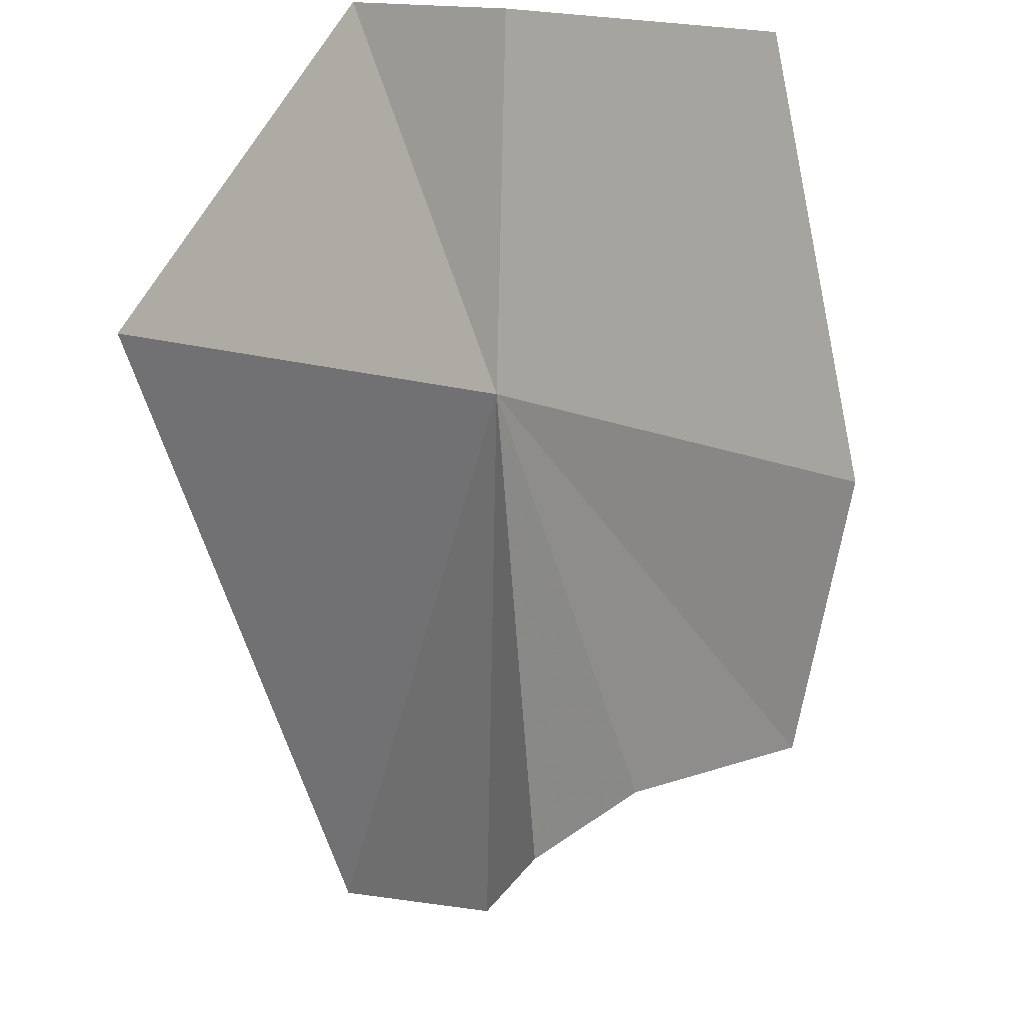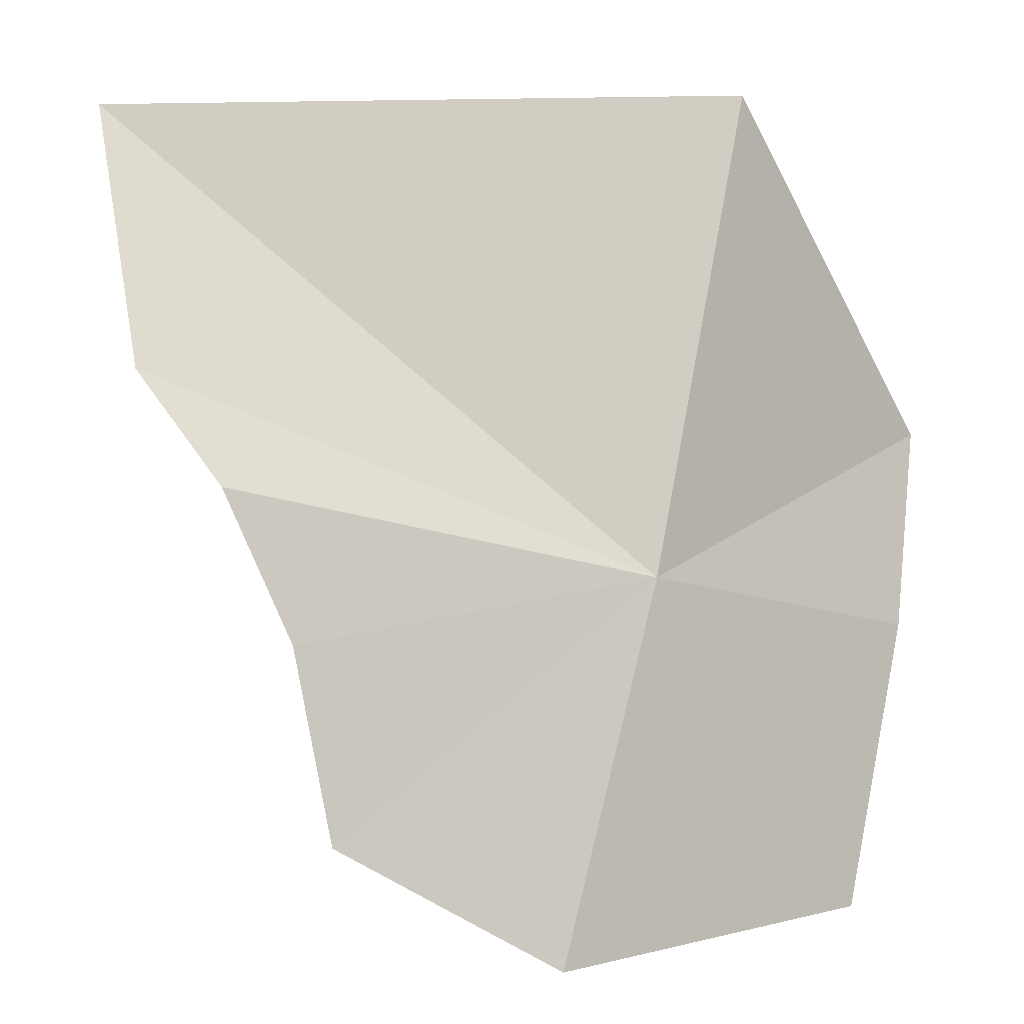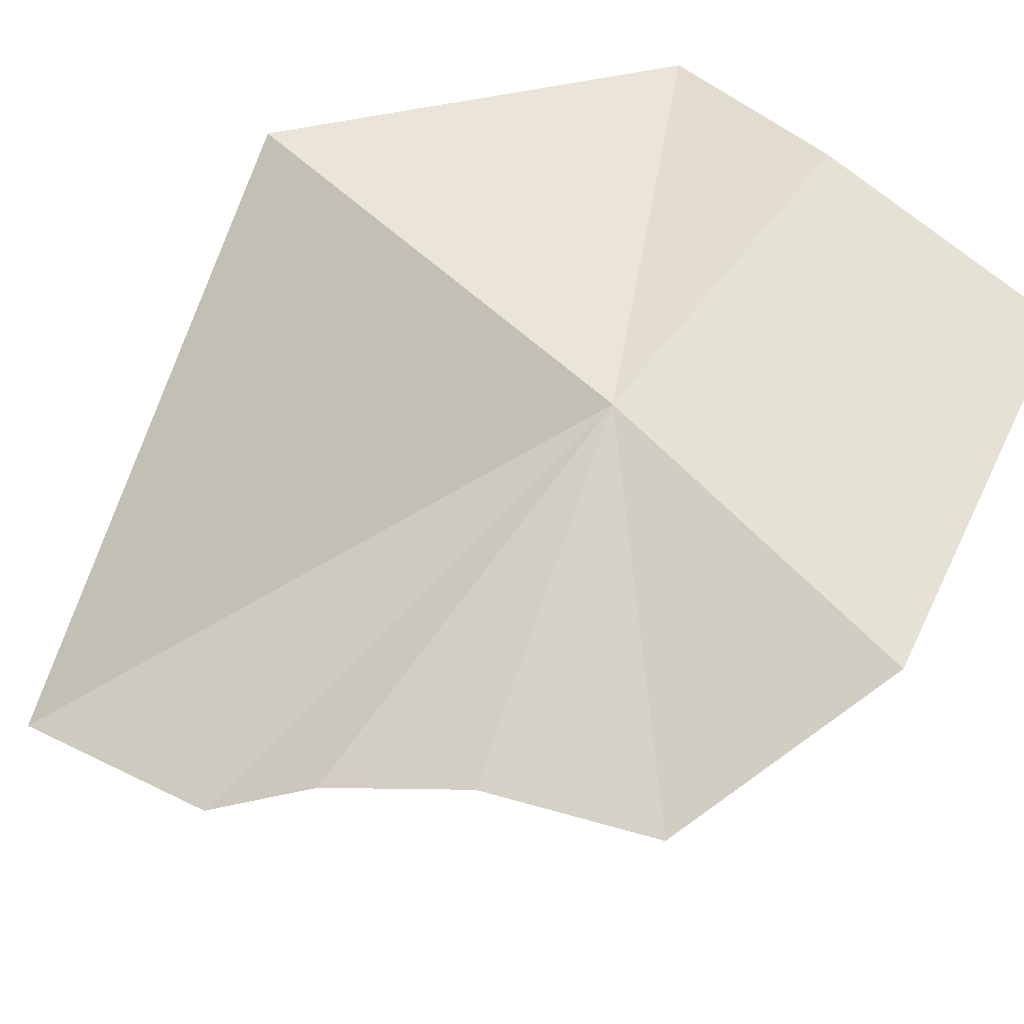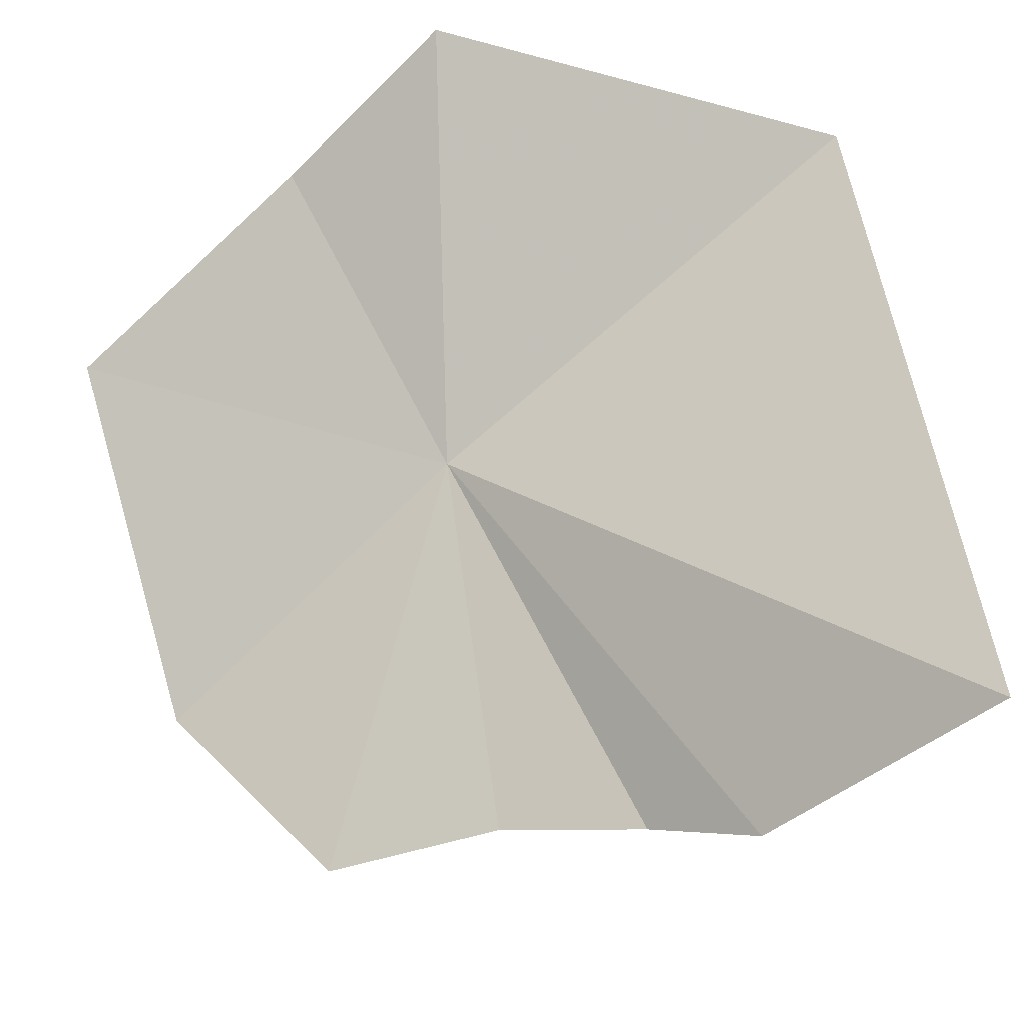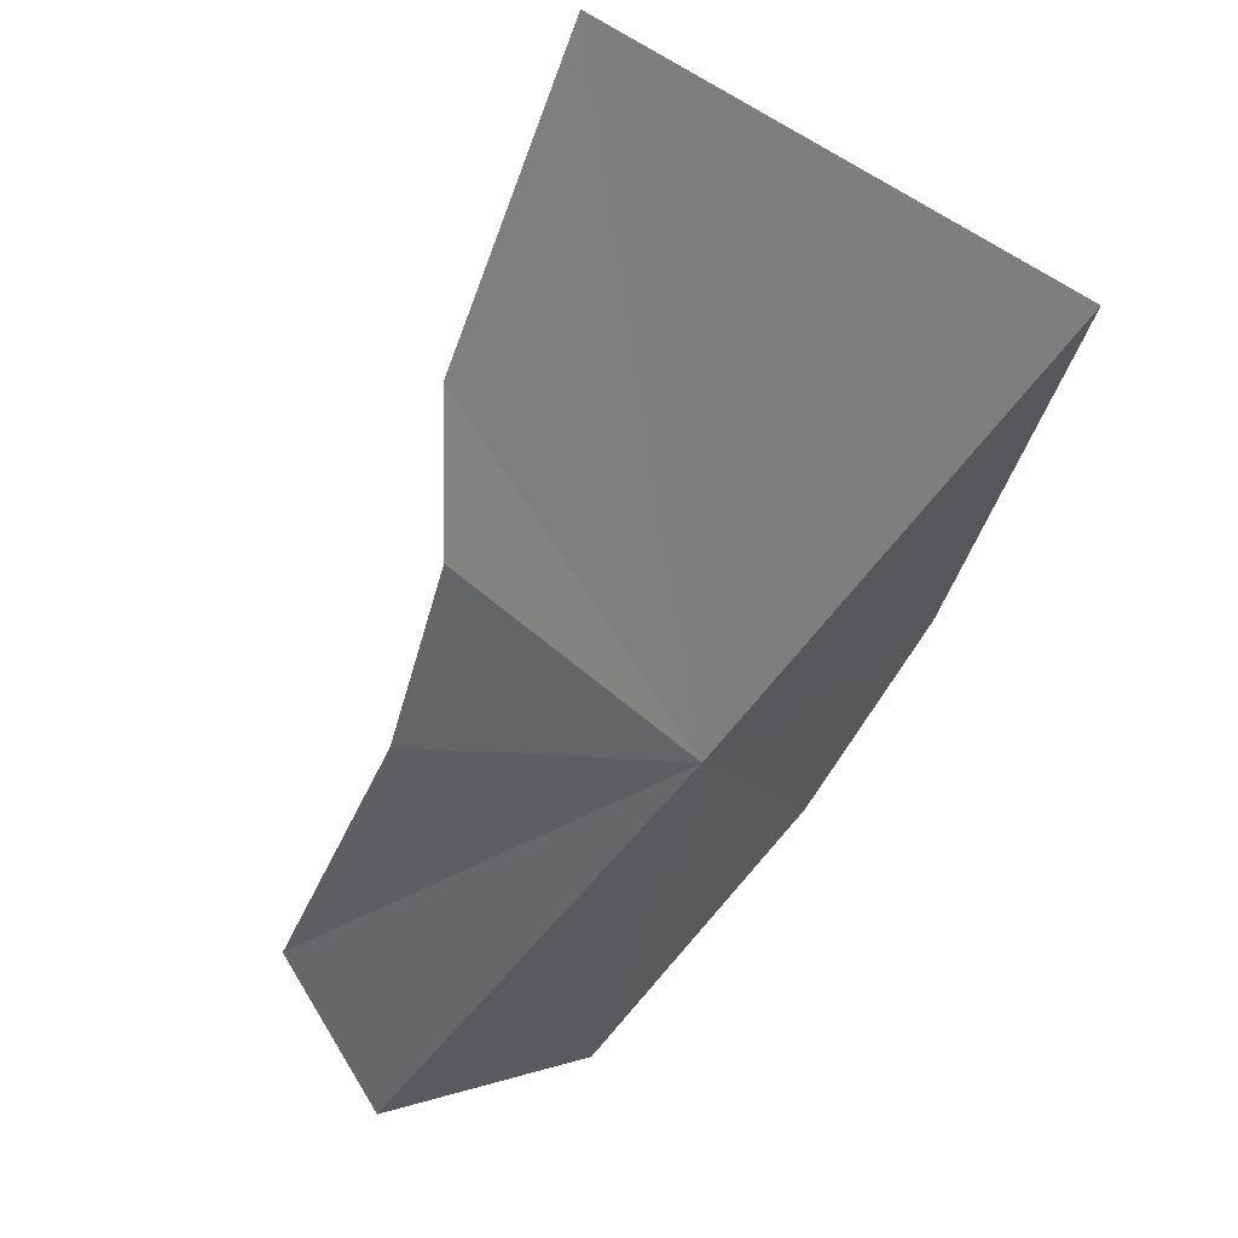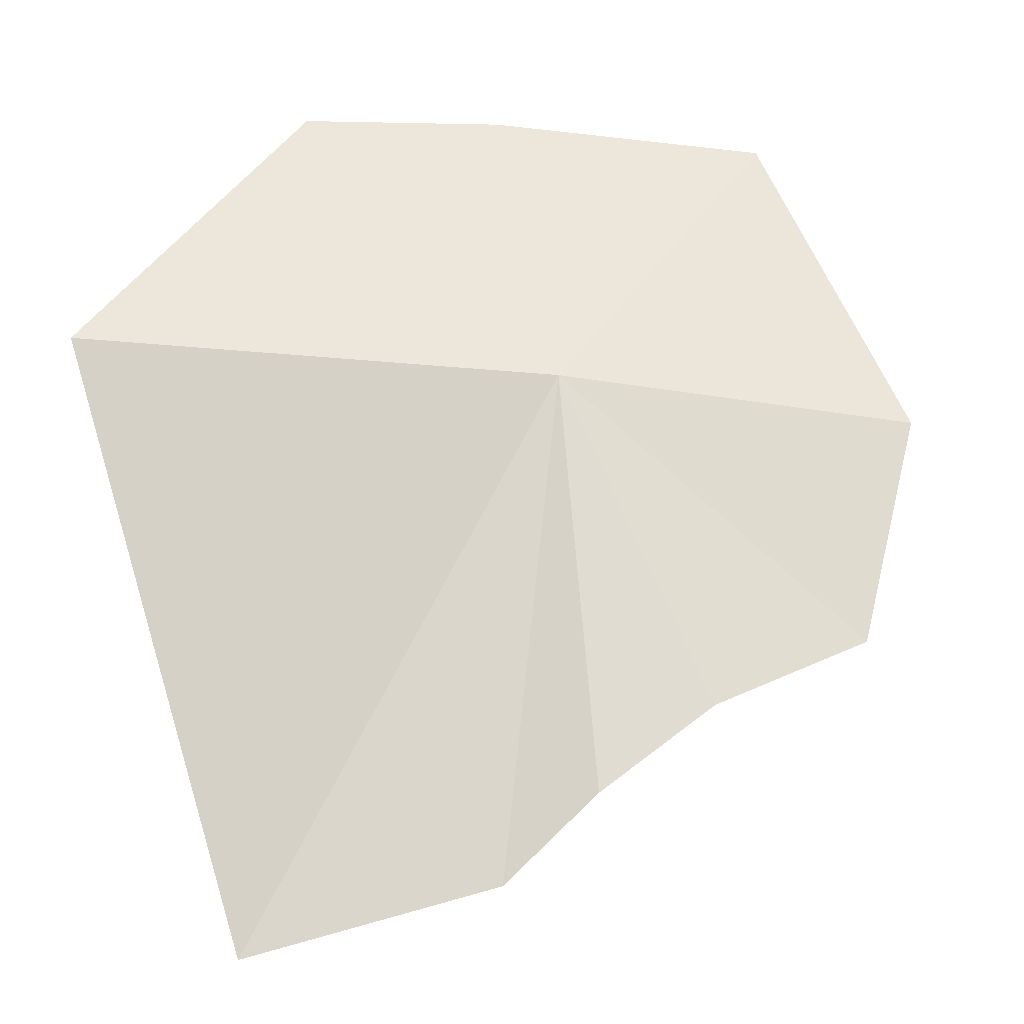
<metadata>
{"format":"obj","ext":"obj","renderer":"f3d","projection":"perspective","resolution":1024,"background":"white","views":[{"elev":-59.0,"azim":18.5,"up":"+Y"},{"elev":-67.3,"azim":-97.8,"up":"+Y"},{"elev":-74.4,"azim":-26.4,"up":"+Y"},{"elev":35.6,"azim":166.8,"up":"+Y"},{"elev":-44.3,"azim":-139.7,"up":"+Y"},{"elev":3.7,"azim":-45.4,"up":"+Z"}]}
</metadata>
<code>
v -0.7787 -1.972 2.228
v -0.5798 -2.269 1.924
v -0.753 -2.189 1.861
v -1.18 -1.873 1.594
v -1.225 -1.638 2.27
v -0.8388 -1.596 2.543
v -0.6649 -1.758 2.539
v -0.4489 -2.235 2.171
v -0.4069 -1.964 2.507
v -0.9763 -2.077 1.675
v -0.8889 -2.138 1.774
f 1 3 2
f 1 5 4
f 1 7 6
f 1 2 8
f 1 9 7
f 1 4 10
f 1 8 9
f 1 6 5
f 1 11 3
f 1 10 11

</code>
